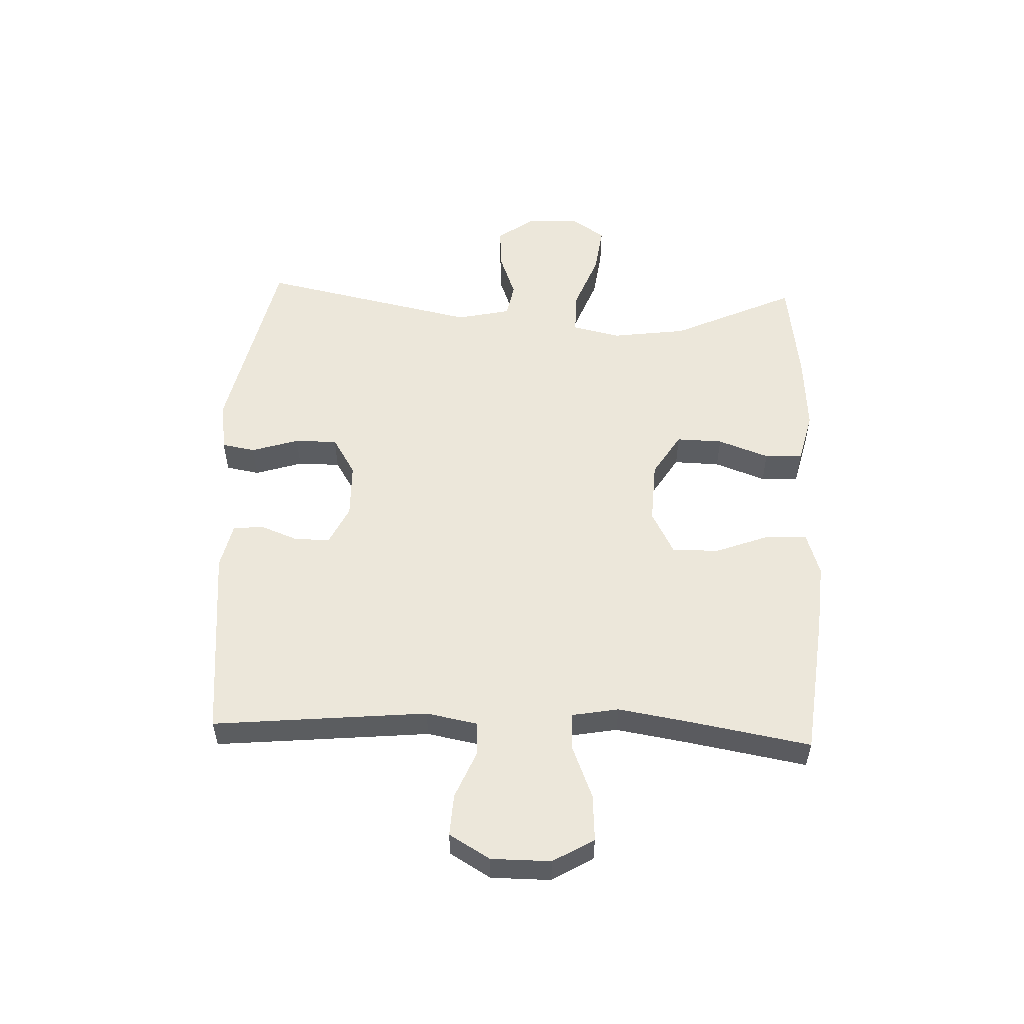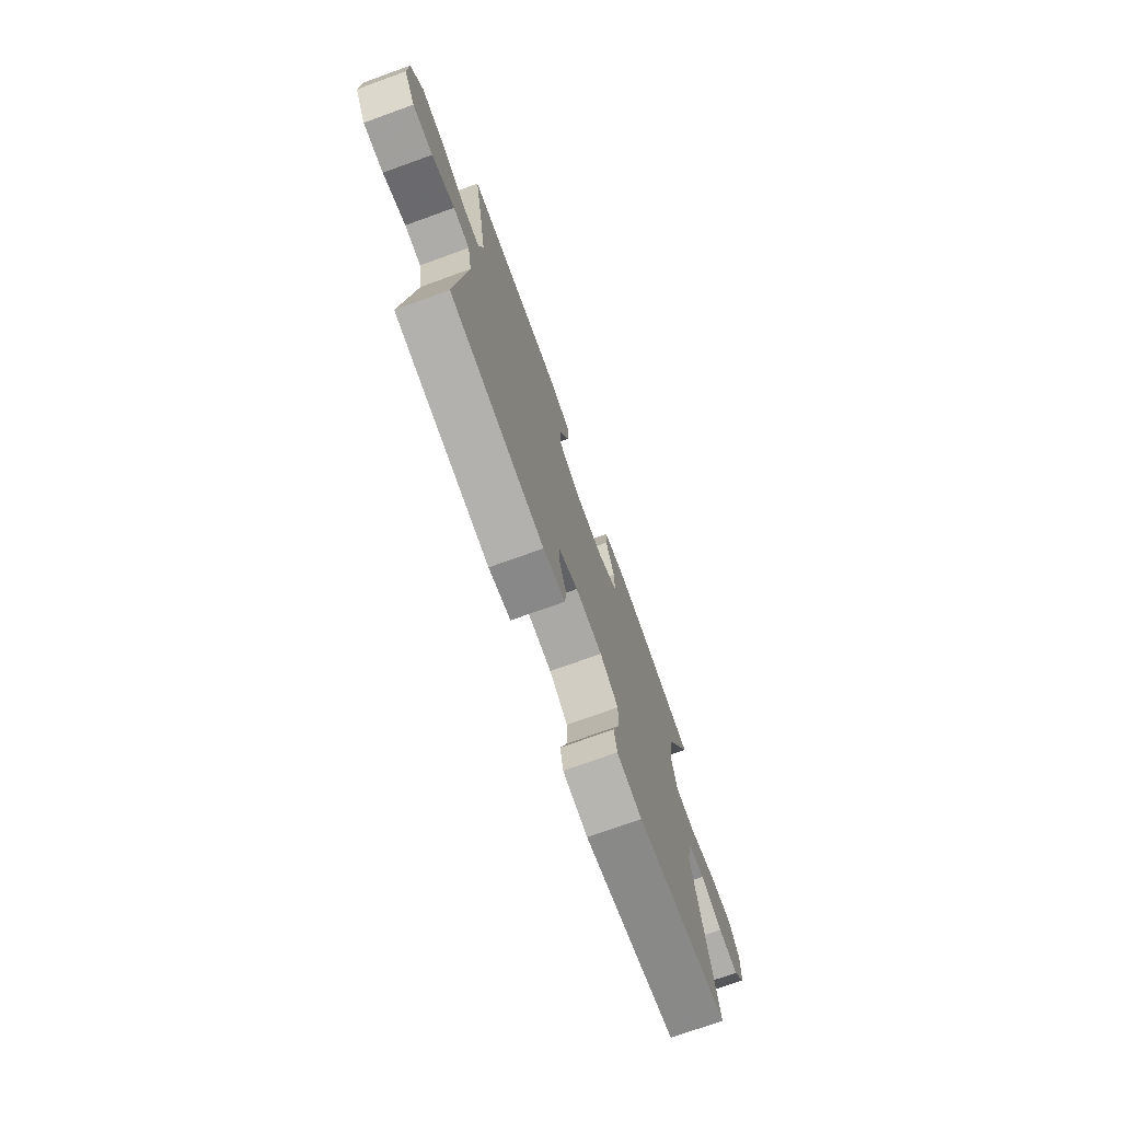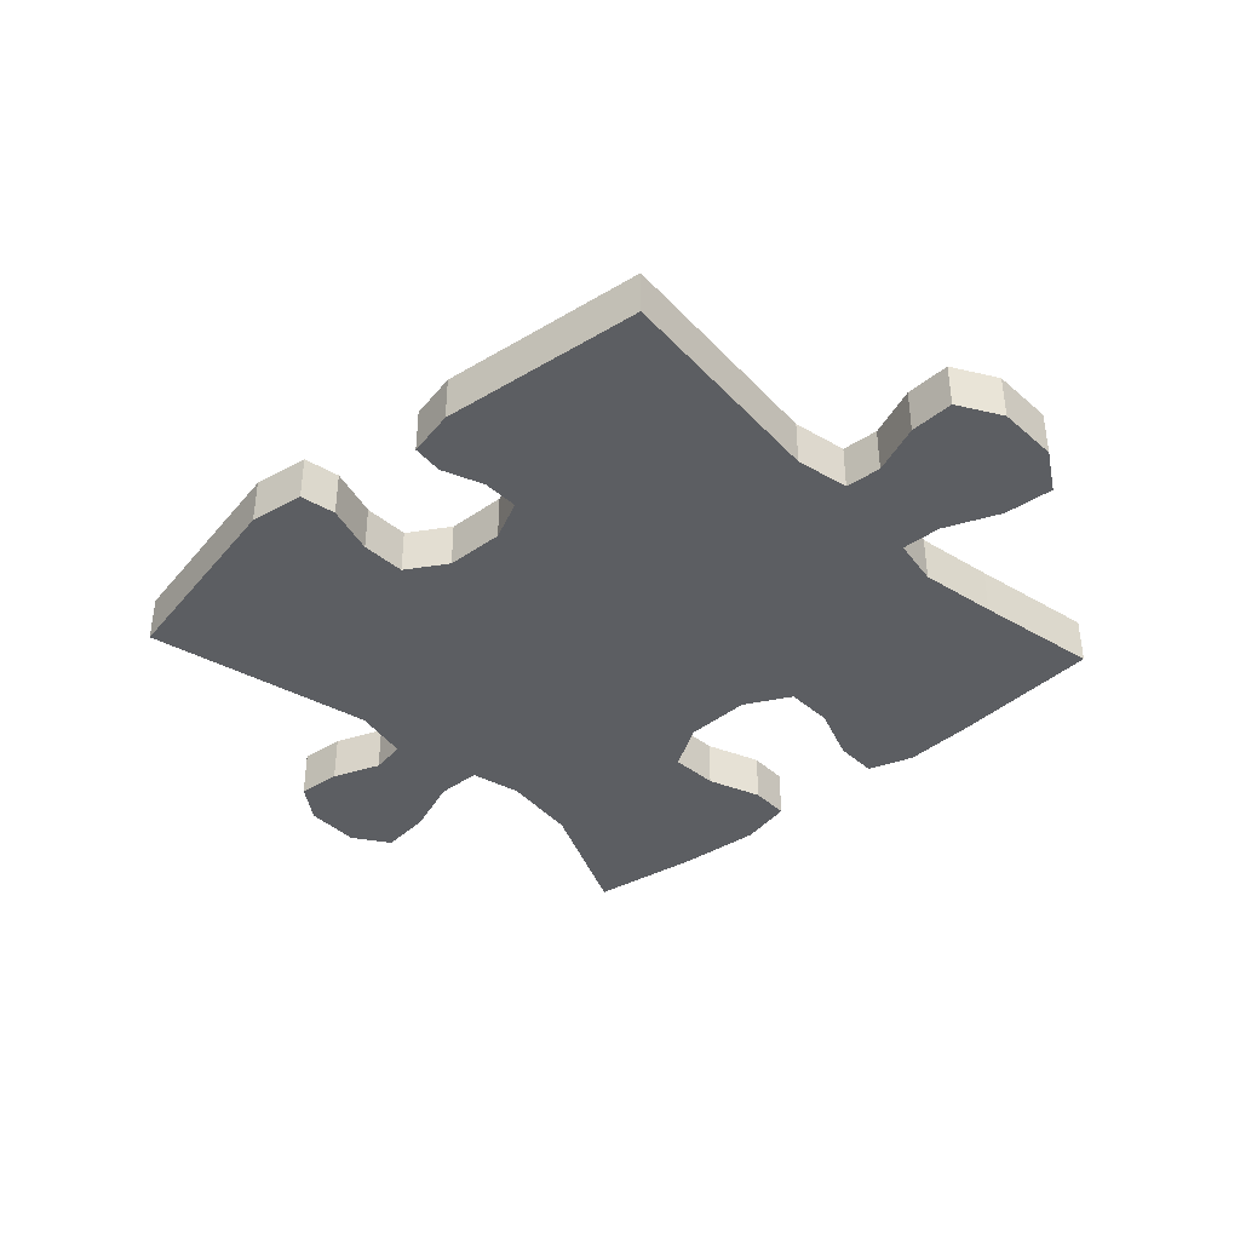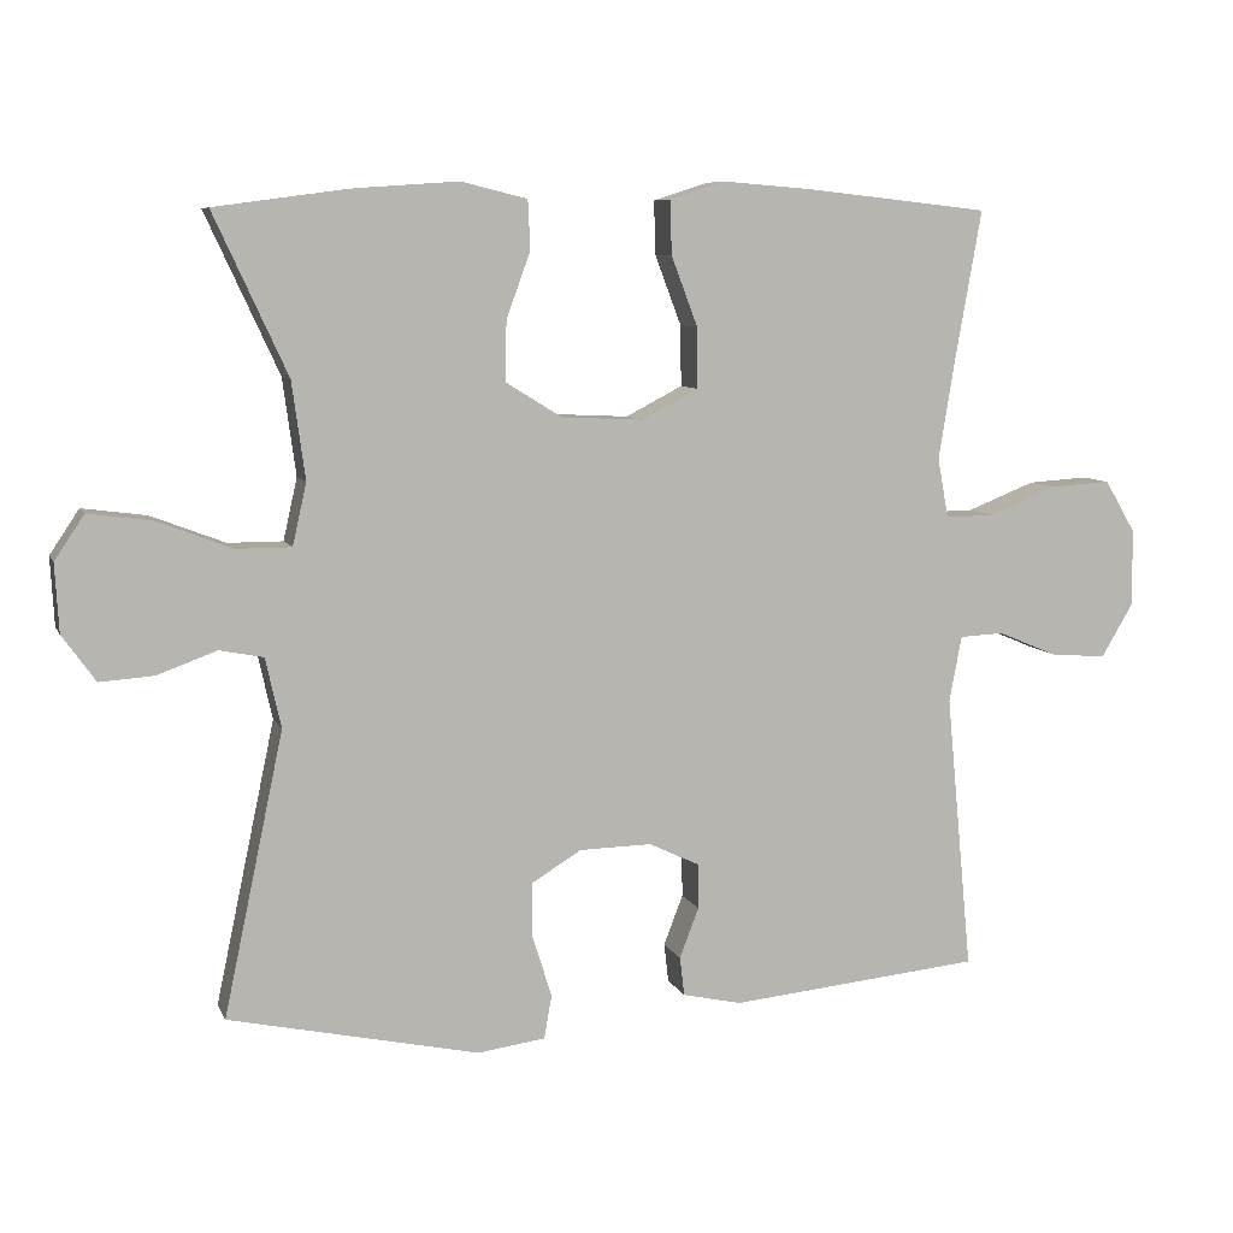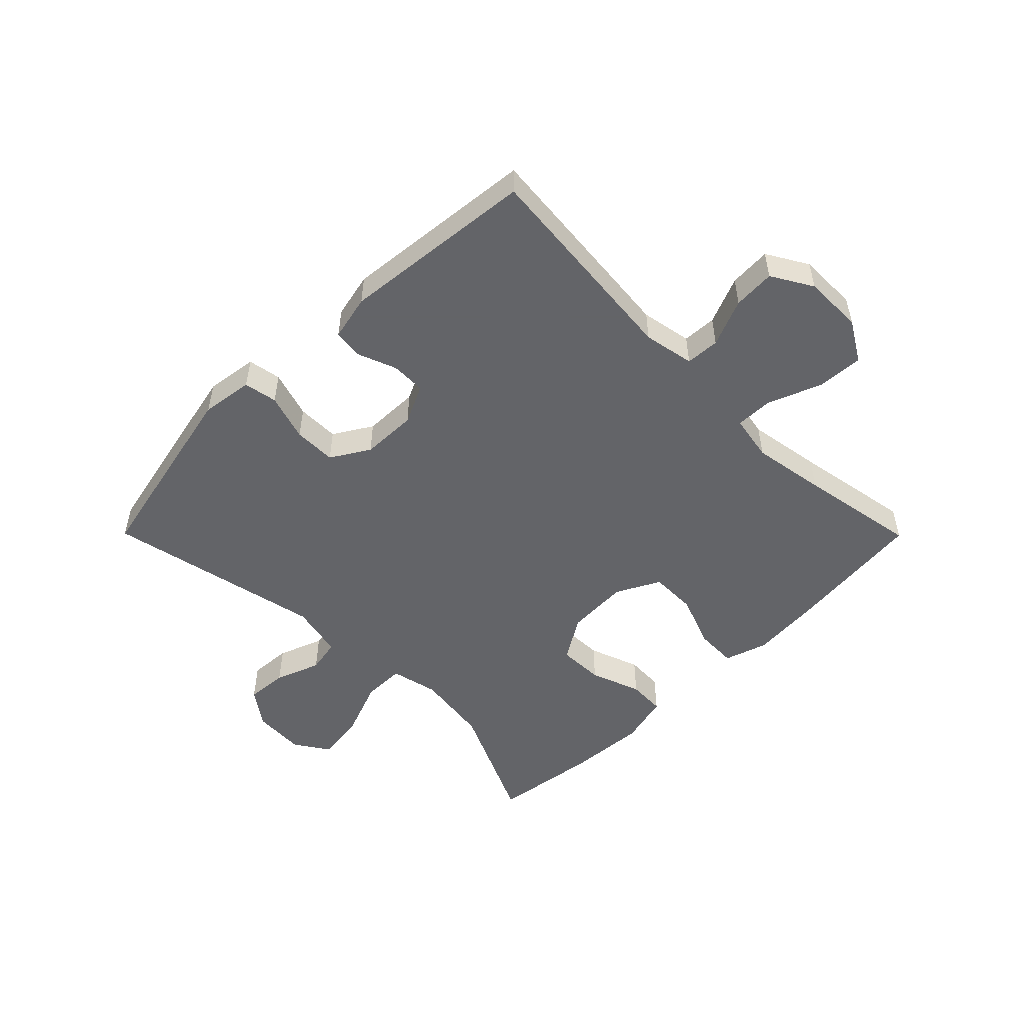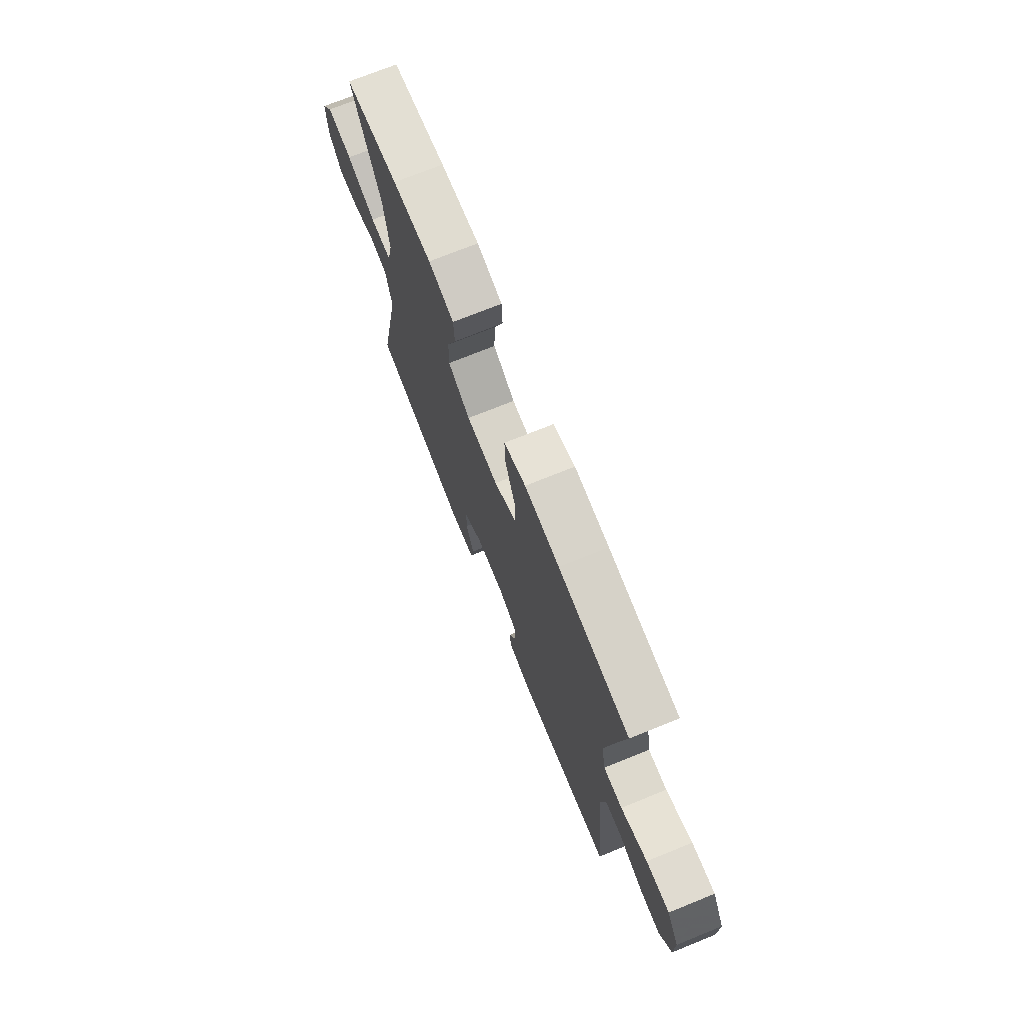
<metadata>
{"format":"obj","ext":"obj","renderer":"f3d","projection":"perspective","resolution":1024,"background":"white","views":[{"elev":54.1,"azim":-87.7,"up":"+Y"},{"elev":-74.2,"azim":-70.3,"up":"+Z"},{"elev":-38.0,"azim":-137.2,"up":"+Y"},{"elev":7.8,"azim":163.9,"up":"+Z"},{"elev":-51.3,"azim":-135.2,"up":"+Y"},{"elev":72.8,"azim":-112.0,"up":"+Z"}]}
</metadata>
<code>
v -0.5 0.07 0.5
v -0.264 0.07 0.526
v -0.149 0.07 0.535
v -0.077 0.07 0.512
v -0.079 0.07 0.443
v -0.113 0.07 0.353
v -0.114 0.07 0.275
v -0.041 0.07 0.237
v 0.064 0.07 0.242
v 0.137 0.07 0.287
v 0.135 0.07 0.364
v 0.104 0.07 0.449
v 0.107 0.07 0.512
v 0.192 0.07 0.533
v 0.322 0.07 0.524
v 0.5 0.07 0.5
v 0.405 0.07 0.294
v 0.388 0.07 0.169
v 0.406 0.07 0.089
v 0.477 0.07 0.089
v 0.573 0.07 0.126
v 0.656 0.07 0.137
v 0.694 0.07 0.08
v 0.689 0.07 -0.008
v 0.646 0.07 -0.068
v 0.576 0.07 -0.063
v 0.5 0.07 -0.035
v 0.443 0.07 -0.046
v 0.423 0.07 -0.136
v 0.5 0.07 -0.5
v 0.177 0.07 -0.57
v 0.09 0.07 -0.558
v 0.08 0.07 -0.502
v 0.105 0.07 -0.423
v 0.105 0.07 -0.352
v 0.041 0.07 -0.313
v -0.052 0.07 -0.311
v -0.117 0.07 -0.342
v -0.118 0.07 -0.4
v -0.093 0.07 -0.465
v -0.099 0.07 -0.515
v -0.175 0.07 -0.532
v -0.5 0.07 -0.5
v -0.466 0.07 -0.143
v -0.482 0.07 -0.058
v -0.539 0.07 -0.055
v -0.618 0.07 -0.088
v -0.688 0.07 -0.092
v -0.728 0.07 -0.024
v -0.728 0.07 0.075
v -0.688 0.07 0.143
v -0.61 0.07 0.138
v -0.522 0.07 0.103
v -0.459 0.07 0.102
v -0.445 0.07 0.179
v -0.465 0.07 0.302
v -0.5 0 0.5
v -0.264 0 0.526
v -0.149 0 0.535
v -0.077 0 0.512
v -0.079 0 0.443
v -0.113 0 0.353
v -0.114 0 0.275
v -0.041 0 0.237
v 0.064 0 0.242
v 0.137 0 0.287
v 0.135 0 0.364
v 0.104 0 0.449
v 0.107 0 0.512
v 0.192 0 0.533
v 0.322 0 0.524
v 0.5 0 0.5
v 0.405 0 0.294
v 0.388 0 0.169
v 0.406 0 0.089
v 0.477 0 0.089
v 0.573 0 0.126
v 0.656 0 0.137
v 0.694 0 0.08
v 0.689 0 -0.008
v 0.646 0 -0.068
v 0.576 0 -0.063
v 0.5 0 -0.035
v 0.443 0 -0.046
v 0.423 0 -0.136
v 0.5 0 -0.5
v 0.177 0 -0.57
v 0.09 0 -0.558
v 0.08 0 -0.502
v 0.105 0 -0.423
v 0.105 0 -0.352
v 0.041 0 -0.313
v -0.052 0 -0.311
v -0.117 0 -0.342
v -0.118 0 -0.4
v -0.093 0 -0.465
v -0.099 0 -0.515
v -0.175 0 -0.532
v -0.5 0 -0.5
v -0.466 0 -0.143
v -0.482 0 -0.058
v -0.539 0 -0.055
v -0.618 0 -0.088
v -0.688 0 -0.092
v -0.728 0 -0.024
v -0.728 0 0.075
v -0.688 0 0.143
v -0.61 0 0.138
v -0.522 0 0.103
v -0.459 0 0.102
v -0.445 0 0.179
v -0.465 0 0.302
f 51 52 53
f 50 51 53
f 49 50 53
f 48 49 53
f 47 48 53
f 46 47 53
f 45 46 53 54
f 44 45 54 55
f 42 43 44
f 41 42 44
f 40 41 44
f 39 40 44
f 38 39 44 55
f 32 33 34
f 31 32 34
f 30 31 34
f 29 30 34
f 28 29 34 35
f 25 26 27
f 24 25 27
f 23 24 27
f 22 23 27
f 21 22 27
f 20 21 27
f 19 20 27 28
f 15 16 17
f 14 15 17
f 13 14 17
f 12 13 17
f 11 12 17
f 10 11 17 18
f 9 10 18 19
f 4 5 6
f 3 4 6
f 2 3 6
f 1 2 6
f 56 1 6
f 56 6 7
f 56 7 8
f 55 56 8
f 38 55 8
f 37 38 8
f 9 19 28
f 8 9 28
f 37 8 28
f 36 37 28
f 28 35 36
f 109 108 107
f 109 107 106
f 109 106 105
f 109 105 104
f 109 104 103
f 109 103 102
f 110 109 102 101
f 111 110 101 100
f 100 99 98
f 100 98 97
f 100 97 96
f 100 96 95
f 111 100 95 94
f 90 89 88
f 90 88 87
f 90 87 86
f 90 86 85
f 91 90 85 84
f 83 82 81
f 83 81 80
f 83 80 79
f 83 79 78
f 83 78 77
f 83 77 76
f 84 83 76 75
f 73 72 71
f 73 71 70
f 73 70 69
f 73 69 68
f 73 68 67
f 74 73 67 66
f 75 74 66 65
f 62 61 60
f 62 60 59
f 62 59 58
f 62 58 57
f 62 57 112
f 63 62 112
f 64 63 112
f 64 112 111
f 64 111 94
f 64 94 93
f 84 75 65
f 84 65 64
f 84 64 93
f 84 93 92
f 92 91 84
f 1 57 58 2
f 2 58 59 3
f 3 59 60 4
f 4 60 61 5
f 5 61 62 6
f 6 62 63 7
f 7 63 64 8
f 8 64 65 9
f 9 65 66 10
f 10 66 67 11
f 11 67 68 12
f 12 68 69 13
f 13 69 70 14
f 14 70 71 15
f 15 71 72 16
f 16 72 73 17
f 17 73 74 18
f 18 74 75 19
f 19 75 76 20
f 20 76 77 21
f 21 77 78 22
f 22 78 79 23
f 23 79 80 24
f 24 80 81 25
f 25 81 82 26
f 26 82 83 27
f 27 83 84 28
f 28 84 85 29
f 29 85 86 30
f 30 86 87 31
f 31 87 88 32
f 32 88 89 33
f 33 89 90 34
f 34 90 91 35
f 35 91 92 36
f 36 92 93 37
f 37 93 94 38
f 38 94 95 39
f 39 95 96 40
f 40 96 97 41
f 41 97 98 42
f 42 98 99 43
f 43 99 100 44
f 44 100 101 45
f 45 101 102 46
f 46 102 103 47
f 47 103 104 48
f 48 104 105 49
f 49 105 106 50
f 50 106 107 51
f 51 107 108 52
f 52 108 109 53
f 53 109 110 54
f 54 110 111 55
f 55 111 112 56
f 56 112 57 1

</code>
